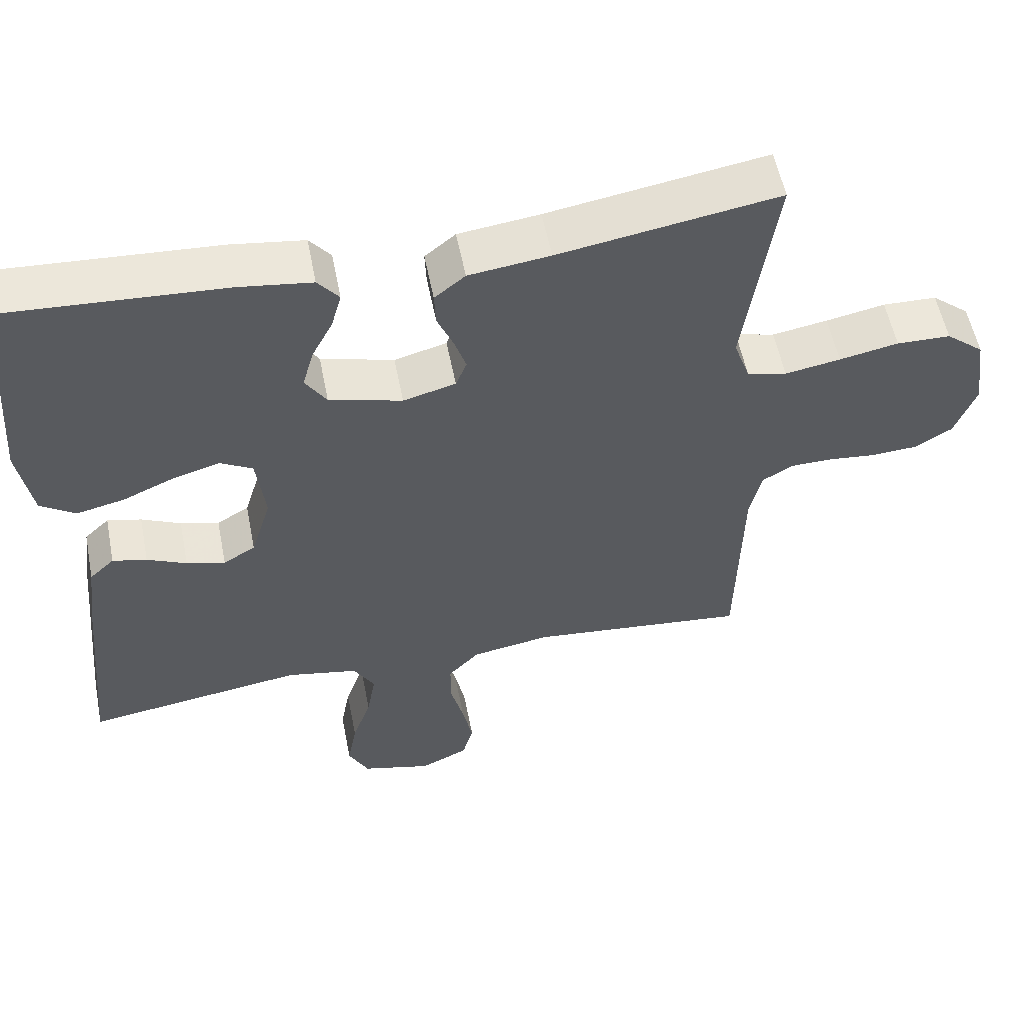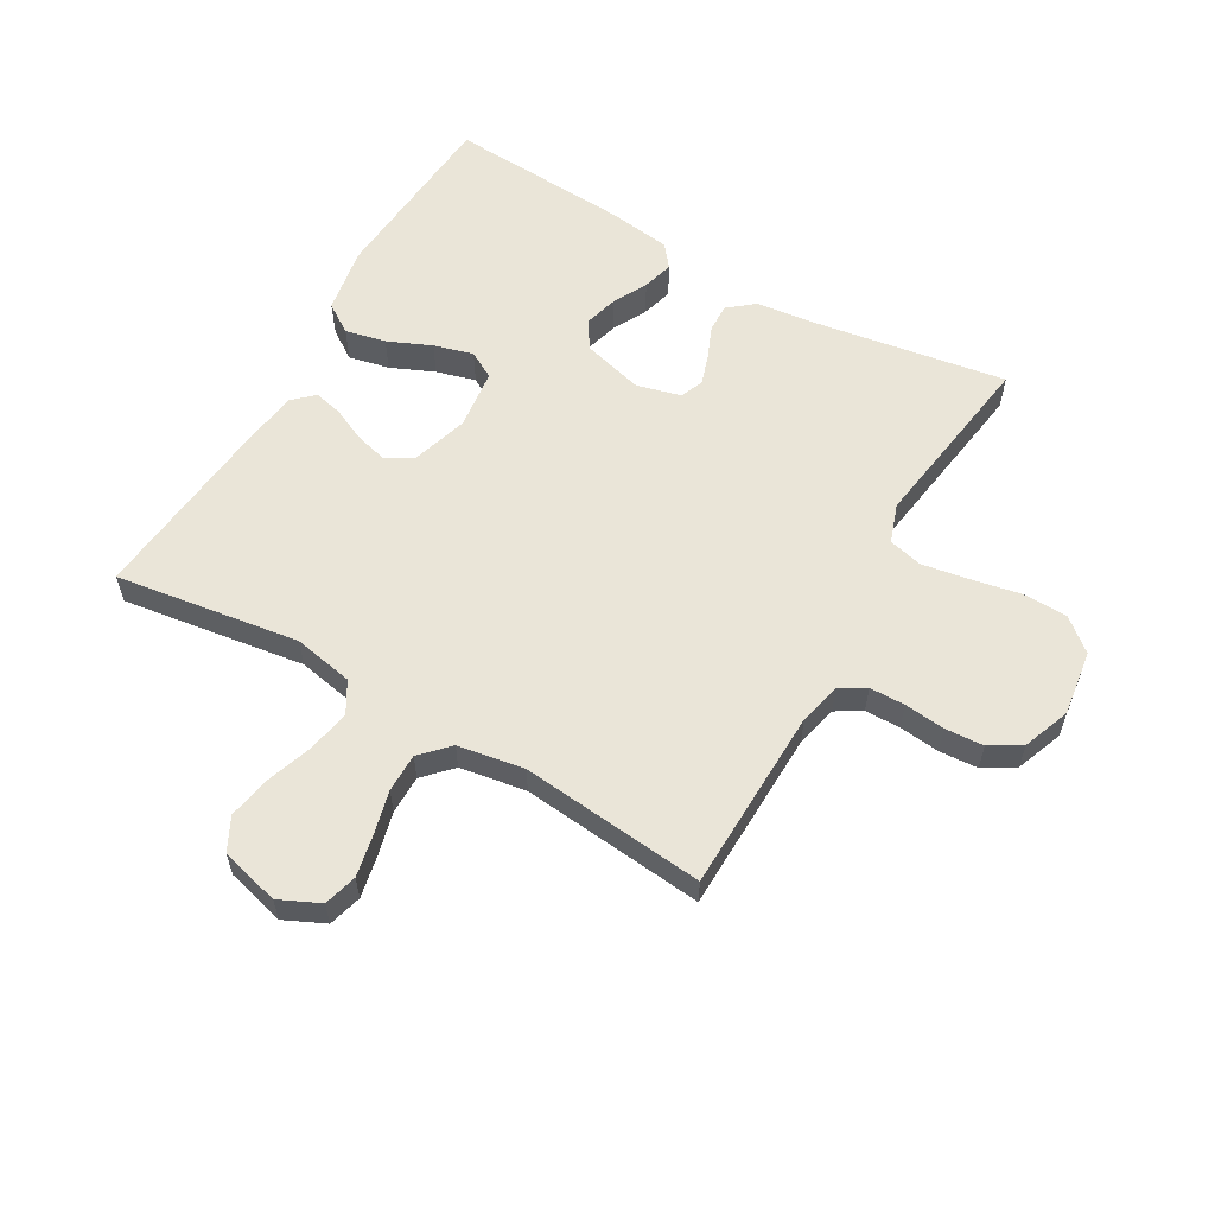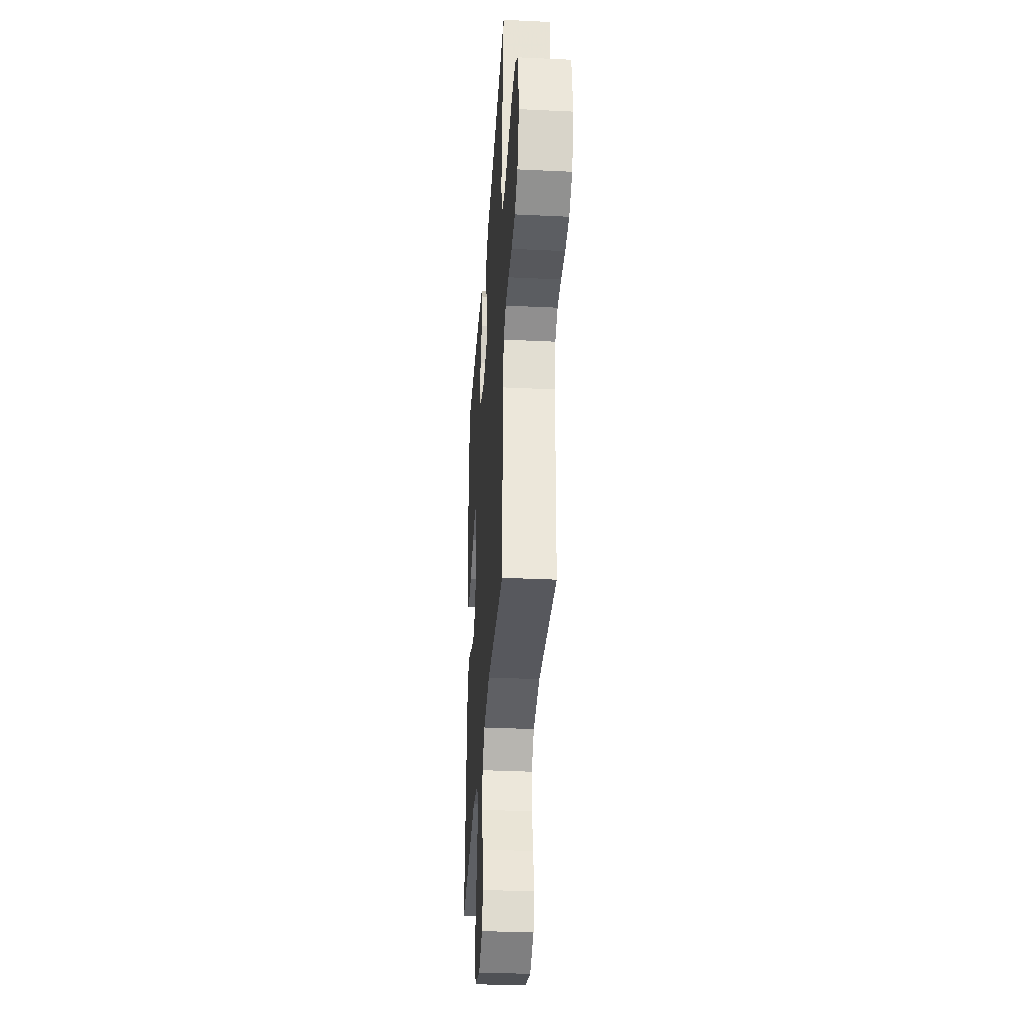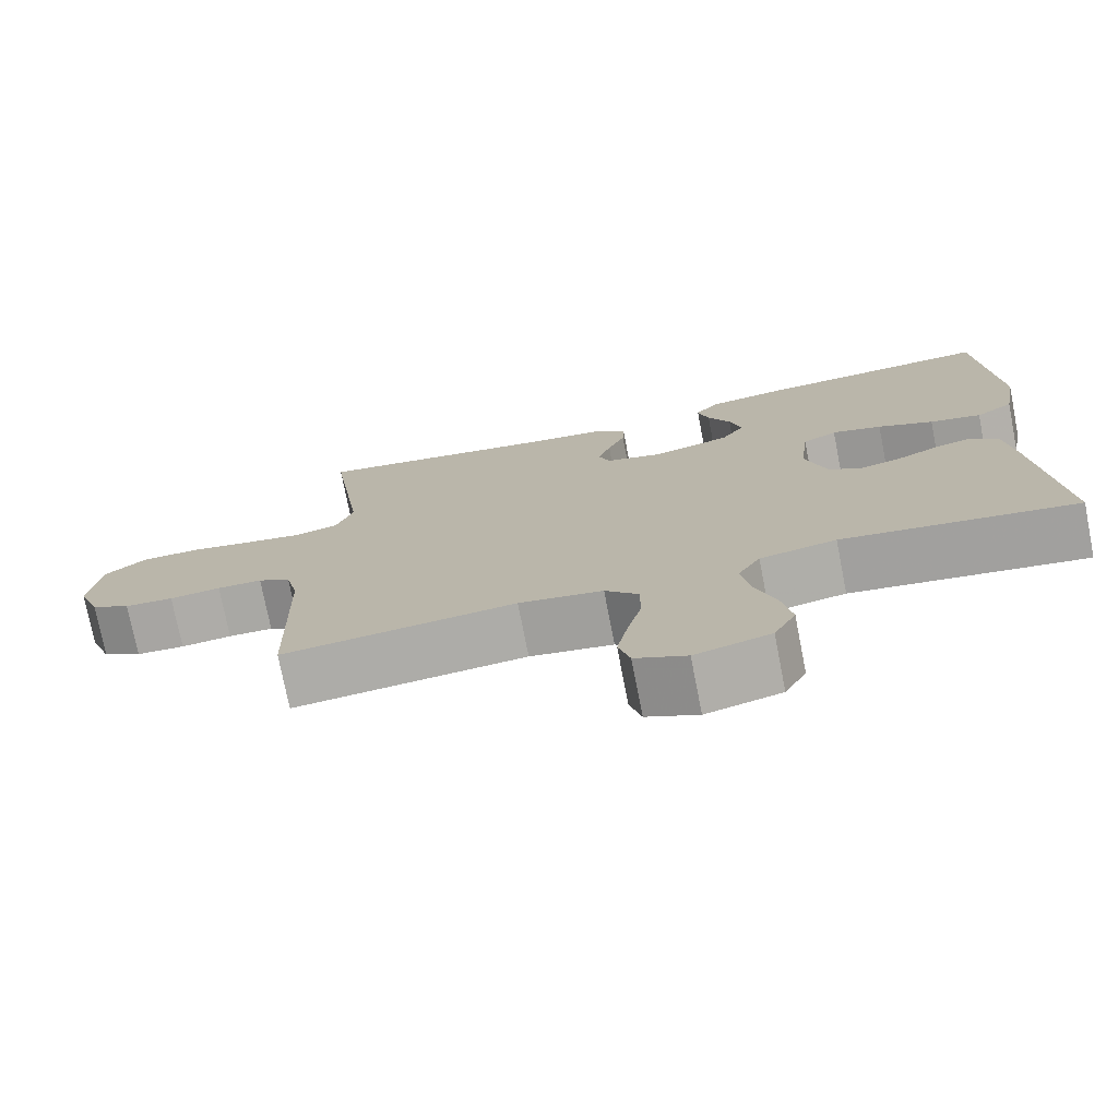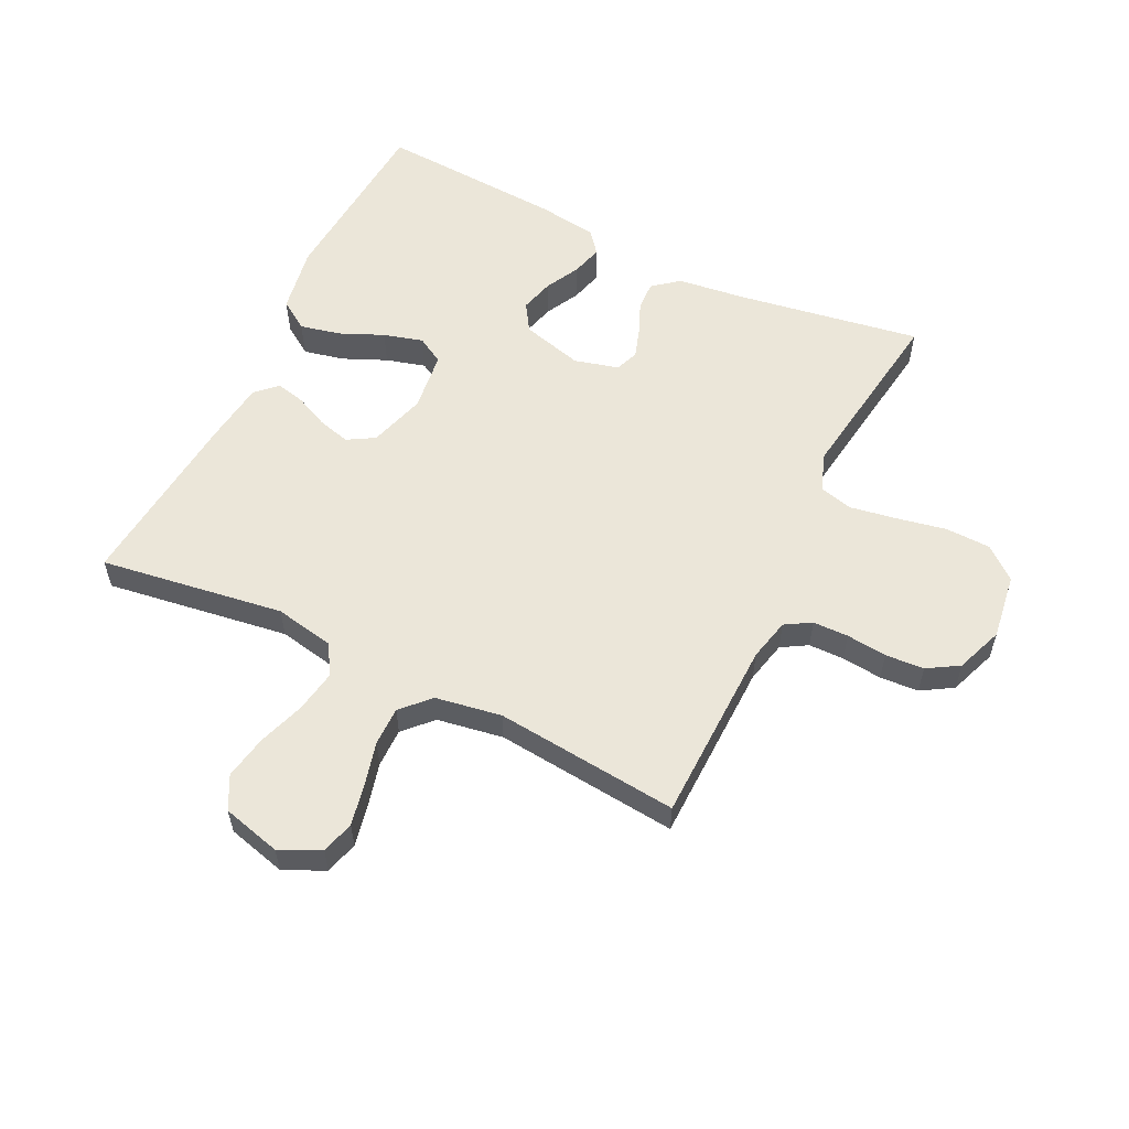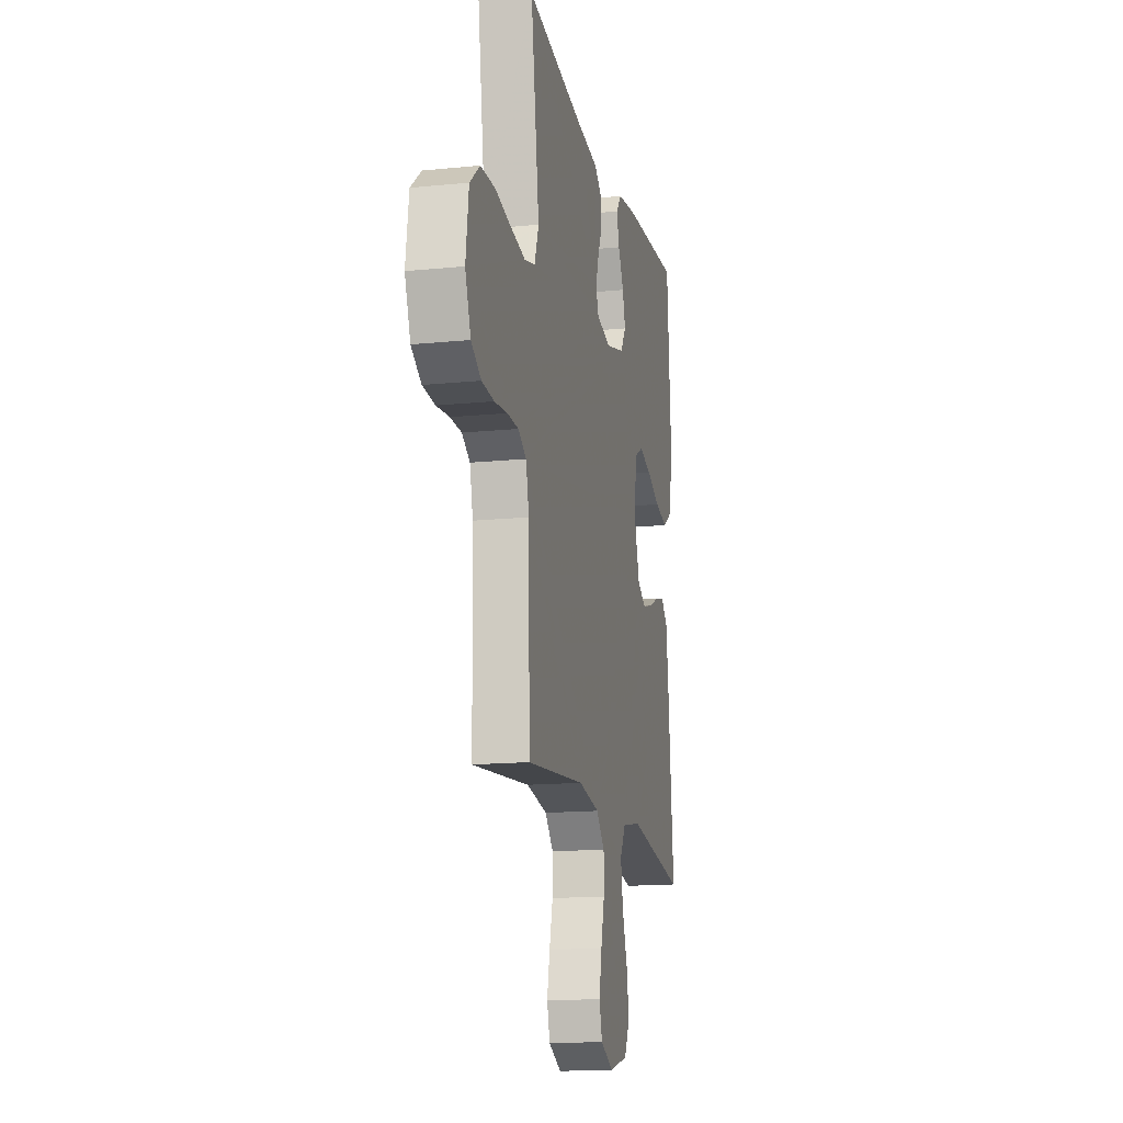
<metadata>
{"format":"obj","ext":"obj","renderer":"f3d","projection":"perspective","resolution":1024,"background":"white","views":[{"elev":55.7,"azim":168.9,"up":"+Z"},{"elev":58.9,"azim":-150.0,"up":"+Y"},{"elev":-34.5,"azim":-93.7,"up":"+Z"},{"elev":-75.2,"azim":11.1,"up":"+Z"},{"elev":57.2,"azim":-154.0,"up":"+Y"},{"elev":-15.2,"azim":-77.9,"up":"+Z"}]}
</metadata>
<code>
v -0.5 0.07 -0.5
v -0.507 0.07 -0.2
v -0.523 0.07 -0.131
v -0.565 0.07 -0.106
v -0.623 0.07 -0.105
v -0.689 0.07 -0.112
v -0.752 0.07 -0.108
v -0.803 0.07 -0.077
v -0.832 0.07 0
v -0.817 0.07 0.107
v -0.765 0.07 0.15
v -0.691 0.07 0.152
v -0.61 0.07 0.136
v -0.534 0.07 0.123
v -0.479 0.07 0.137
v -0.457 0.07 0.2
v -0.5 0.07 0.5
v -0.2 0.07 0.451
v -0.089 0.07 0.437
v -0.047 0.07 0.403
v -0.049 0.07 0.356
v -0.071 0.07 0.304
v -0.087 0.07 0.255
v -0.072 0.07 0.217
v 0 0.07 0.198
v 0.1 0.07 0.225
v 0.129 0.07 0.27
v 0.114 0.07 0.325
v 0.085 0.07 0.381
v 0.071 0.07 0.432
v 0.1 0.07 0.468
v 0.2 0.07 0.482
v 0.5 0.07 0.5
v 0.522 0.07 0.2
v 0.503 0.07 0.091
v 0.455 0.07 0.059
v 0.389 0.07 0.074
v 0.318 0.07 0.105
v 0.254 0.07 0.123
v 0.21 0.07 0.098
v 0.198 0.07 0
v 0.226 0.07 -0.092
v 0.27 0.07 -0.118
v 0.323 0.07 -0.104
v 0.377 0.07 -0.079
v 0.424 0.07 -0.068
v 0.458 0.07 -0.1
v 0.471 0.07 -0.2
v 0.5 0.07 -0.5
v 0.2 0.07 -0.456
v 0.102 0.07 -0.475
v 0.073 0.07 -0.525
v 0.085 0.07 -0.594
v 0.111 0.07 -0.67
v 0.124 0.07 -0.741
v 0.096 0.07 -0.795
v 0 0.07 -0.82
v -0.066 0.07 -0.789
v -0.081 0.07 -0.735
v -0.067 0.07 -0.667
v -0.049 0.07 -0.596
v -0.049 0.07 -0.533
v -0.092 0.07 -0.488
v -0.2 0.07 -0.47
v -0.5 0 -0.5
v -0.507 0 -0.2
v -0.523 0 -0.131
v -0.565 0 -0.106
v -0.623 0 -0.105
v -0.689 0 -0.112
v -0.752 0 -0.108
v -0.803 0 -0.077
v -0.832 0 0
v -0.817 0 0.107
v -0.765 0 0.15
v -0.691 0 0.152
v -0.61 0 0.136
v -0.534 0 0.123
v -0.479 0 0.137
v -0.457 0 0.2
v -0.5 0 0.5
v -0.2 0 0.451
v -0.089 0 0.437
v -0.047 0 0.403
v -0.049 0 0.356
v -0.071 0 0.304
v -0.087 0 0.255
v -0.072 0 0.217
v 0 0 0.198
v 0.1 0 0.225
v 0.129 0 0.27
v 0.114 0 0.325
v 0.085 0 0.381
v 0.071 0 0.432
v 0.1 0 0.468
v 0.2 0 0.482
v 0.5 0 0.5
v 0.522 0 0.2
v 0.503 0 0.091
v 0.455 0 0.059
v 0.389 0 0.074
v 0.318 0 0.105
v 0.254 0 0.123
v 0.21 0 0.098
v 0.198 0 0
v 0.226 0 -0.092
v 0.27 0 -0.118
v 0.323 0 -0.104
v 0.377 0 -0.079
v 0.424 0 -0.068
v 0.458 0 -0.1
v 0.471 0 -0.2
v 0.5 0 -0.5
v 0.2 0 -0.456
v 0.102 0 -0.475
v 0.073 0 -0.525
v 0.085 0 -0.594
v 0.111 0 -0.67
v 0.124 0 -0.741
v 0.096 0 -0.795
v 0 0 -0.82
v -0.066 0 -0.789
v -0.081 0 -0.735
v -0.067 0 -0.667
v -0.049 0 -0.596
v -0.049 0 -0.533
v -0.092 0 -0.488
v -0.2 0 -0.47
f 58 59 60 61
f 56 57 58 61
f 56 61 62
f 53 54 55 56
f 52 53 56 62
f 51 52 62 63
f 47 48 49 50
f 44 45 46 47
f 43 44 47 50
f 42 43 50 51
f 35 36 37 38
f 35 38 39
f 34 35 39
f 33 34 39
f 32 33 39 40
f 28 29 30 31
f 27 28 31 32
f 19 20 21 22
f 18 19 22 23
f 16 17 18 23
f 15 16 23 24
f 10 11 12 13
f 10 13 14
f 9 10 14
f 5 6 7 8
f 4 5 8 9
f 64 1 2
f 64 2 3
f 63 64 3
f 41 42 51 63
f 41 63 3
f 27 32 40 41
f 26 27 41
f 25 26 41 3
f 24 25 3 4
f 14 15 24
f 4 9 14 24
f 125 124 123 122
f 125 122 121 120
f 126 125 120
f 120 119 118 117
f 126 120 117 116
f 127 126 116 115
f 114 113 112 111
f 111 110 109 108
f 114 111 108 107
f 115 114 107 106
f 102 101 100 99
f 103 102 99
f 103 99 98
f 103 98 97
f 104 103 97 96
f 95 94 93 92
f 96 95 92 91
f 86 85 84 83
f 87 86 83 82
f 87 82 81 80
f 88 87 80 79
f 77 76 75 74
f 78 77 74
f 78 74 73
f 72 71 70 69
f 73 72 69 68
f 66 65 128
f 67 66 128
f 67 128 127
f 127 115 106 105
f 67 127 105
f 105 104 96 91
f 105 91 90
f 67 105 90 89
f 68 67 89 88
f 88 79 78
f 88 78 73 68
f 1 65 66 2
f 2 66 67 3
f 3 67 68 4
f 4 68 69 5
f 5 69 70 6
f 6 70 71 7
f 7 71 72 8
f 8 72 73 9
f 9 73 74 10
f 10 74 75 11
f 11 75 76 12
f 12 76 77 13
f 13 77 78 14
f 14 78 79 15
f 15 79 80 16
f 16 80 81 17
f 17 81 82 18
f 18 82 83 19
f 19 83 84 20
f 20 84 85 21
f 21 85 86 22
f 22 86 87 23
f 23 87 88 24
f 24 88 89 25
f 25 89 90 26
f 26 90 91 27
f 27 91 92 28
f 28 92 93 29
f 29 93 94 30
f 30 94 95 31
f 31 95 96 32
f 32 96 97 33
f 33 97 98 34
f 34 98 99 35
f 35 99 100 36
f 36 100 101 37
f 37 101 102 38
f 38 102 103 39
f 39 103 104 40
f 40 104 105 41
f 41 105 106 42
f 42 106 107 43
f 43 107 108 44
f 44 108 109 45
f 45 109 110 46
f 46 110 111 47
f 47 111 112 48
f 48 112 113 49
f 49 113 114 50
f 50 114 115 51
f 51 115 116 52
f 52 116 117 53
f 53 117 118 54
f 54 118 119 55
f 55 119 120 56
f 56 120 121 57
f 57 121 122 58
f 58 122 123 59
f 59 123 124 60
f 60 124 125 61
f 61 125 126 62
f 62 126 127 63
f 63 127 128 64
f 64 128 65 1

</code>
